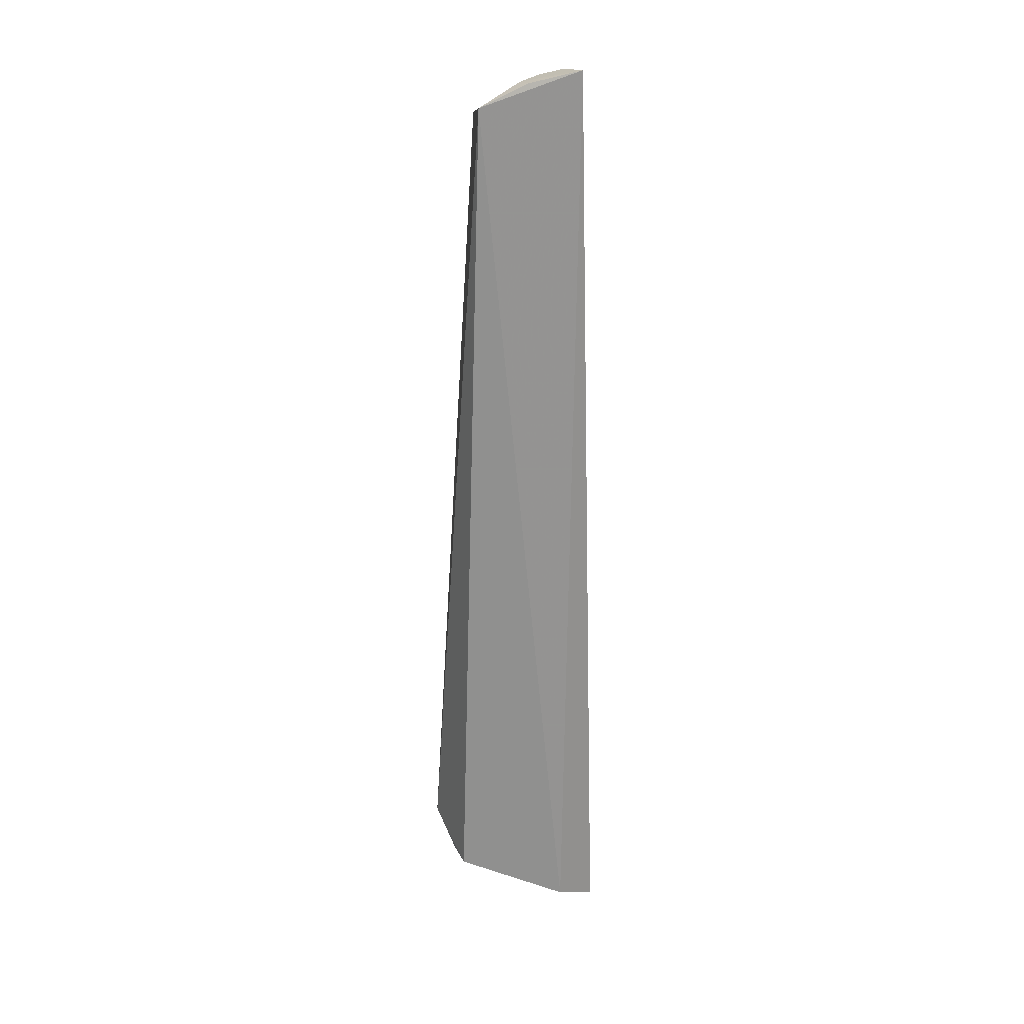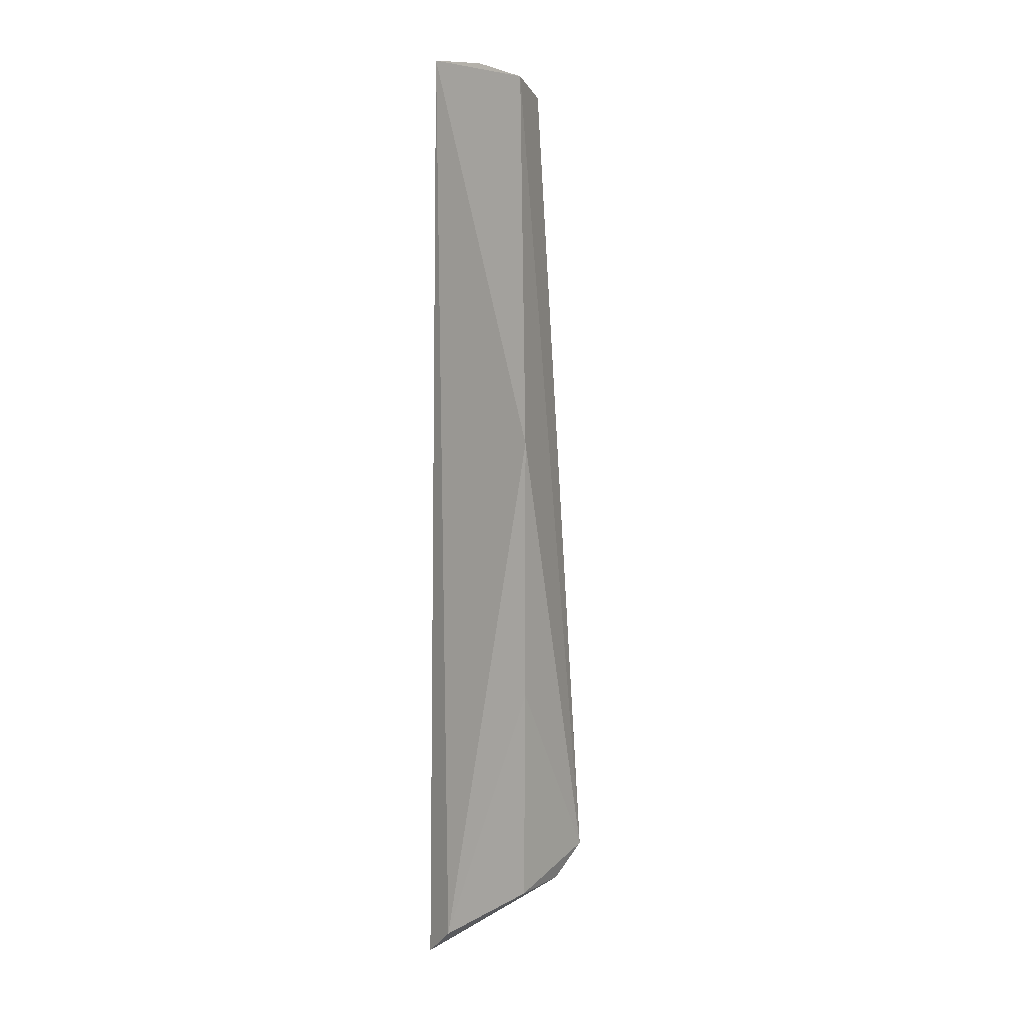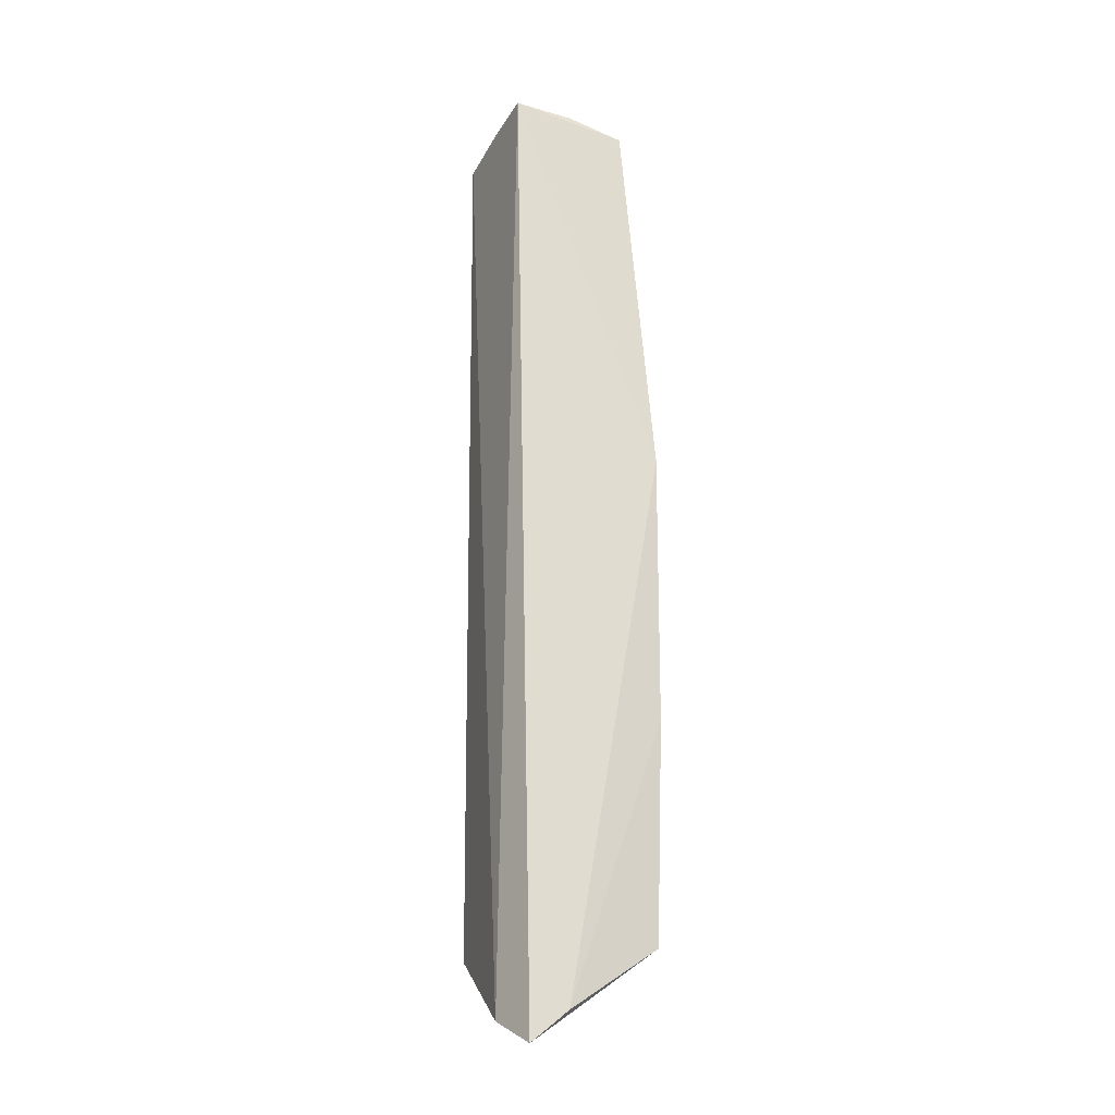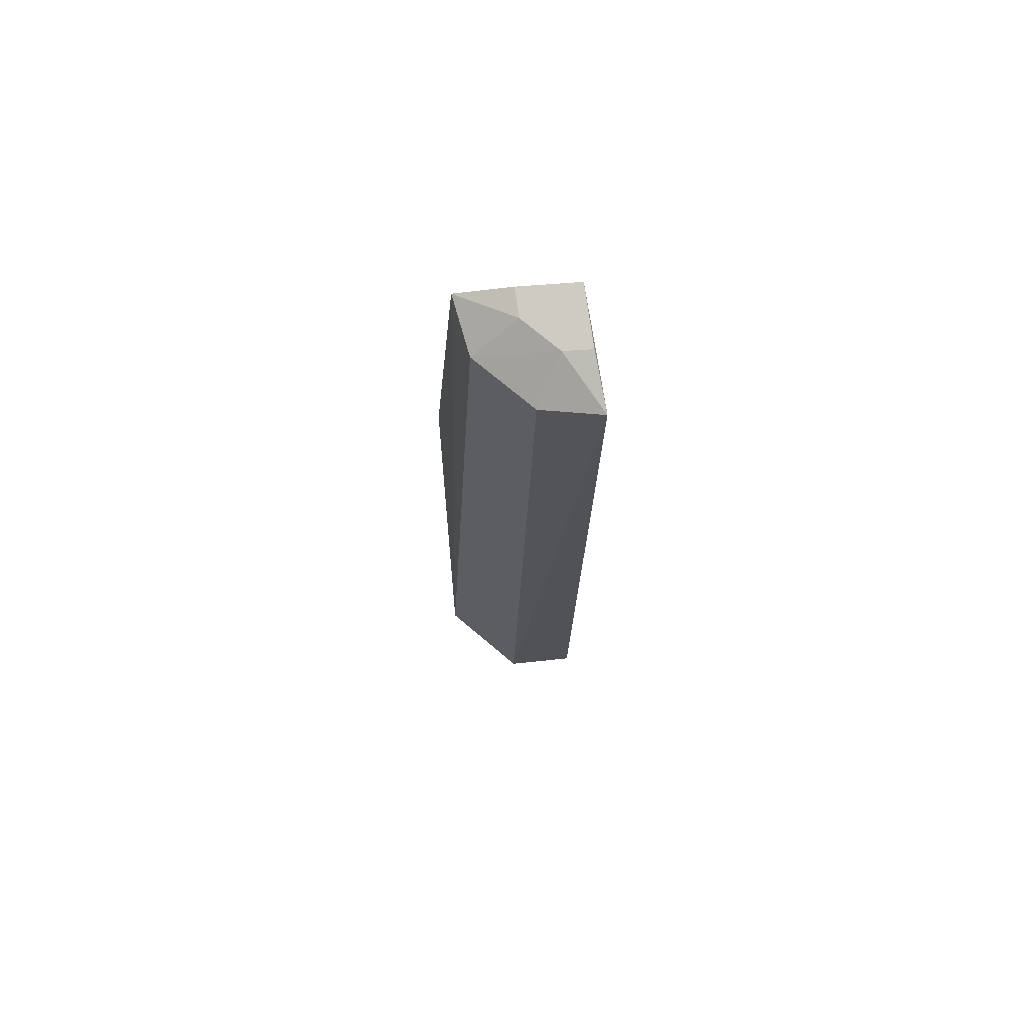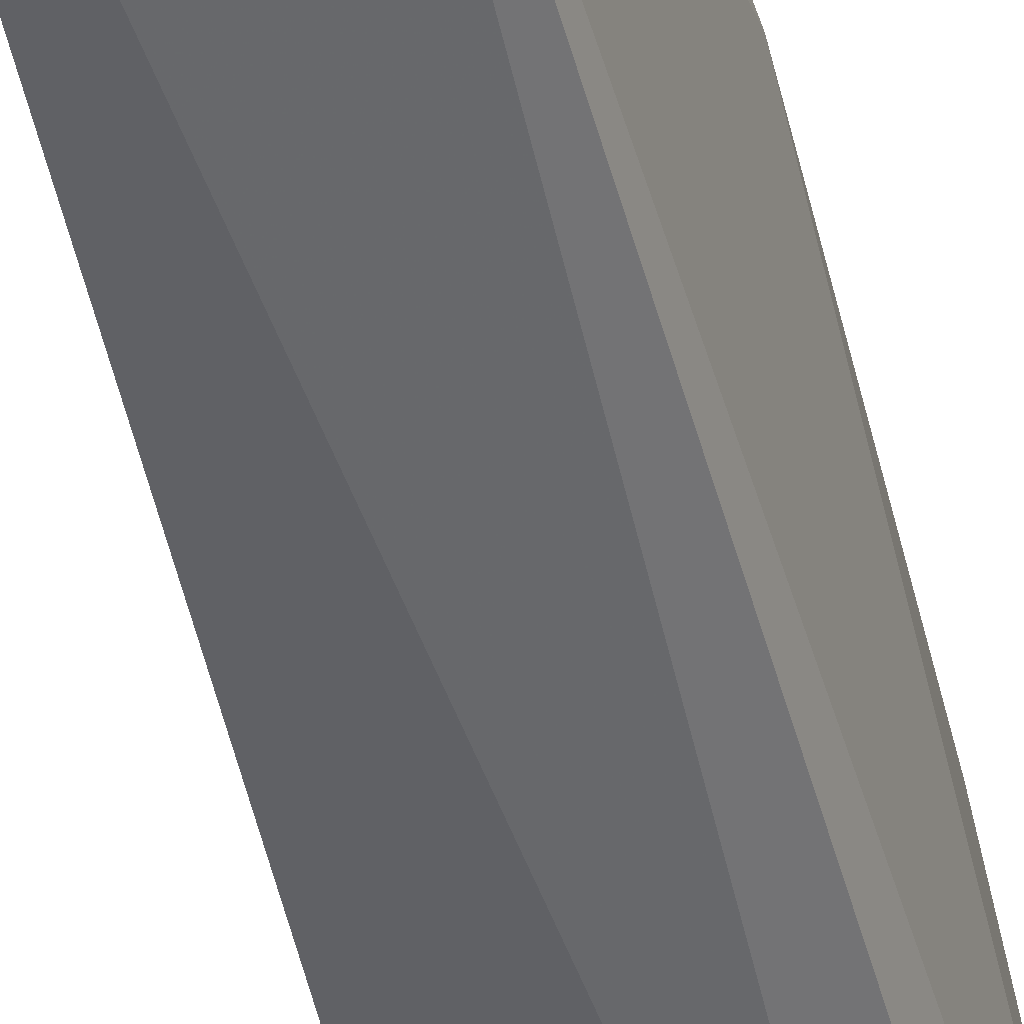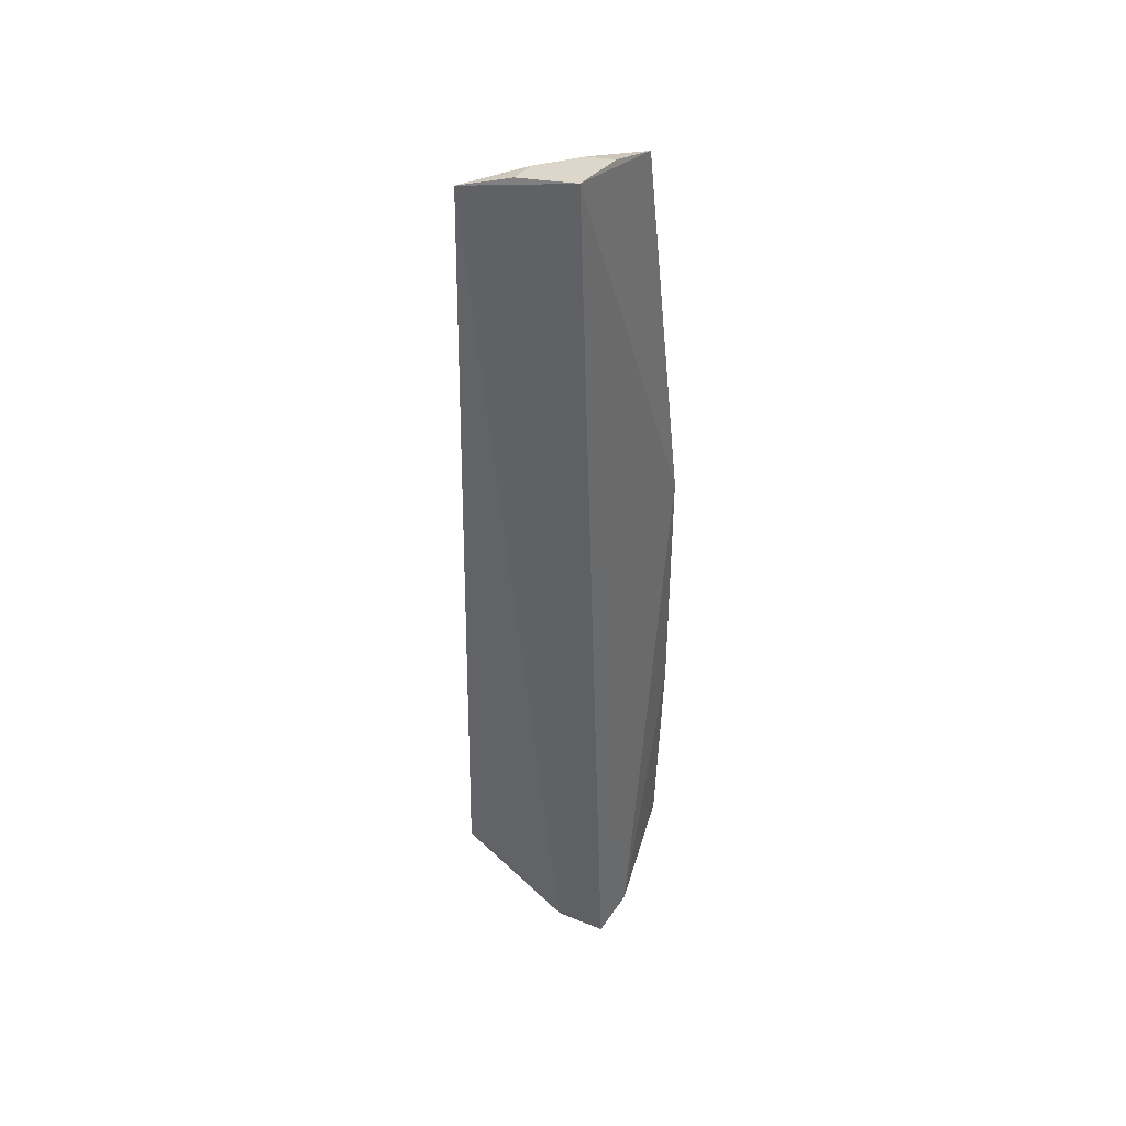
<metadata>
{"format":"obj","ext":"obj","renderer":"f3d","projection":"perspective","resolution":1024,"background":"white","views":[{"elev":23.6,"azim":-20.4,"up":"+Z"},{"elev":6.1,"azim":122.4,"up":"+Z"},{"elev":-19.0,"azim":68.3,"up":"+Z"},{"elev":72.9,"azim":-94.7,"up":"+Z"},{"elev":-50.5,"azim":13.4,"up":"+Y"},{"elev":42.5,"azim":27.4,"up":"+Z"}]}
</metadata>
<code>
v -0.03654 0.03654 0.4498
v -0.01723 0.05507 0.01785
v -0.0193 0.09911 0.2652
v -0.03194 0.08812 0.4379
v -0.1009 0.06876 0.05903
v -0.09715 0.03654 0.04488
v -0.08749 0.03162 0.4372
v -0.02139 0.09715 0.04488
v -0.06879 0.101 0.05889
v -0.0231 0.0399 0.00451
v -0.0625 0.04735 0.4445
v -0.08059 0.05841 0.4305
v -0.0193 0.09911 0.1439
v -0.09715 0.05169 0.04488
v -0.04389 0.03257 0.01469
v -0.05169 0.09715 0.04488
v -0.06329 0.03473 0.4459
v -0.03476 0.06335 0.4462
v -0.05655 0.08269 0.4308
v -0.04735 0.0625 0.4445
f 1 2 3
f 1 3 4
f 7 5 6
f 9 4 3
f 10 2 1
f 10 8 2
f 12 5 7
f 12 7 11
f 13 3 2
f 13 2 8
f 13 9 3
f 13 8 9
f 14 6 5
f 14 5 9
f 15 7 6
f 15 14 10
f 15 6 14
f 15 10 1
f 15 1 7
f 16 9 8
f 16 8 10
f 16 14 9
f 16 10 14
f 17 11 7
f 17 7 1
f 17 1 11
f 18 11 1
f 18 1 4
f 19 9 5
f 19 5 12
f 19 4 9
f 19 12 11
f 20 18 4
f 20 11 18
f 20 19 11
f 20 4 19

</code>
